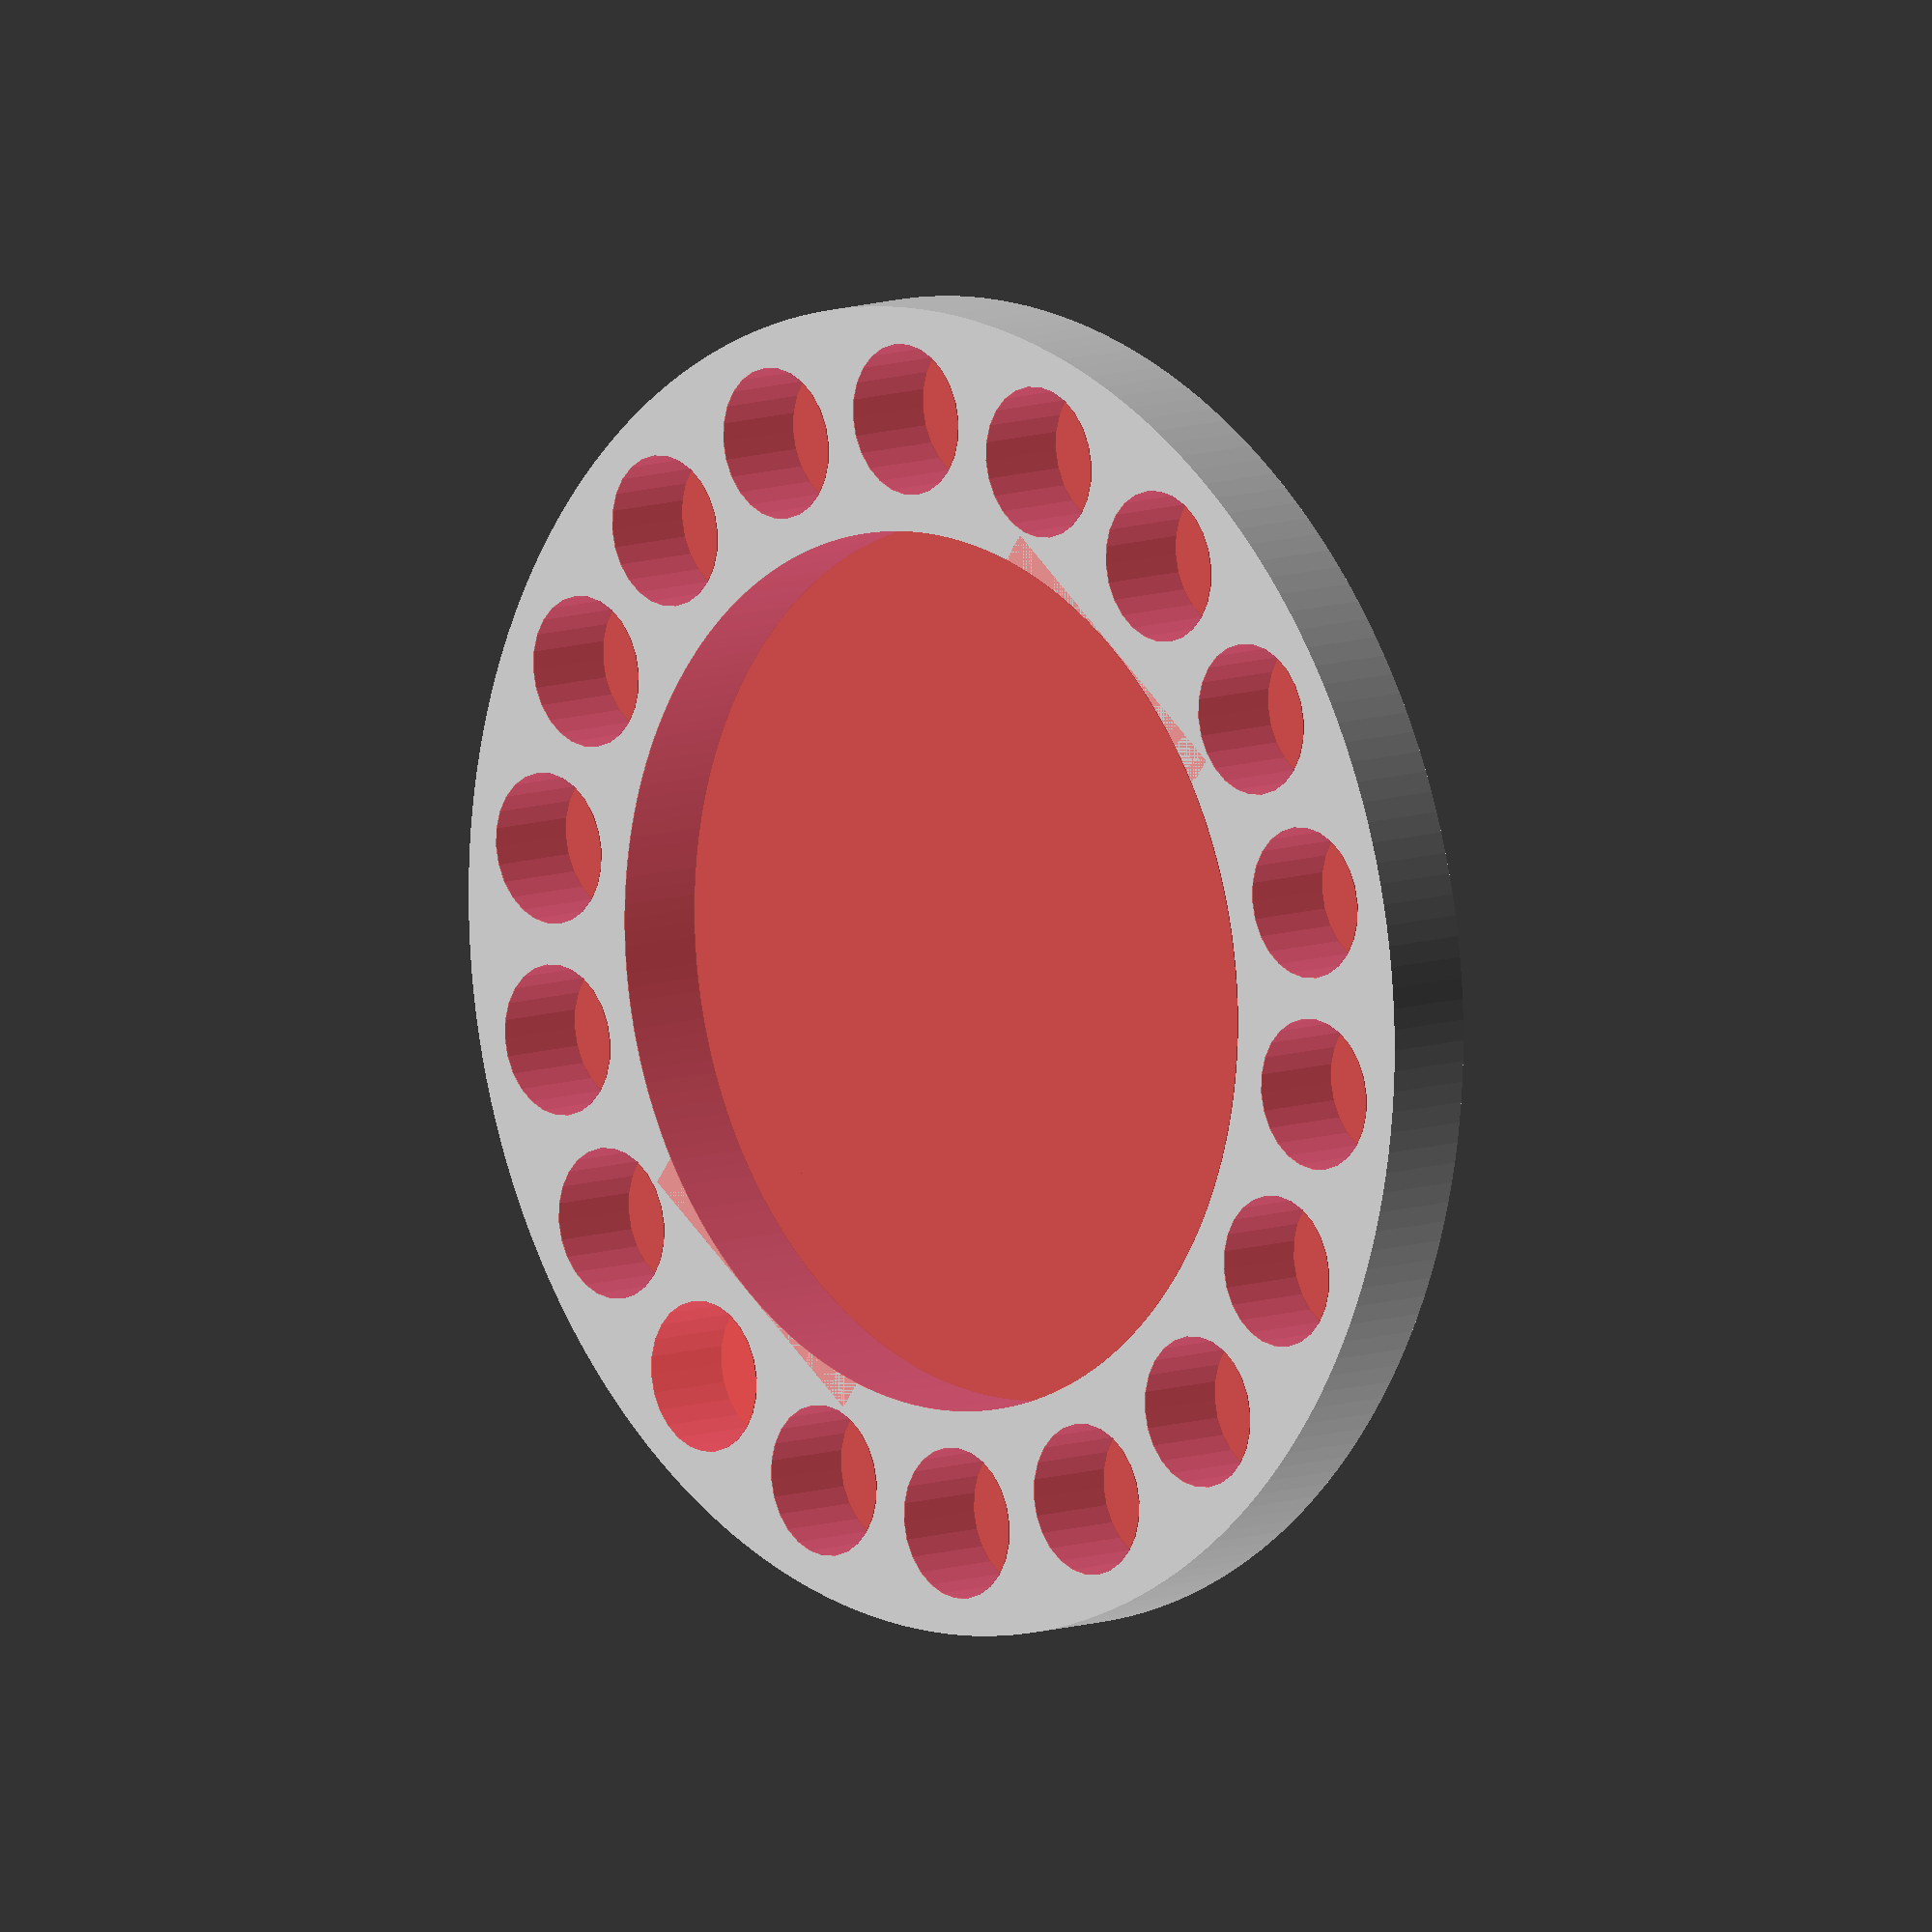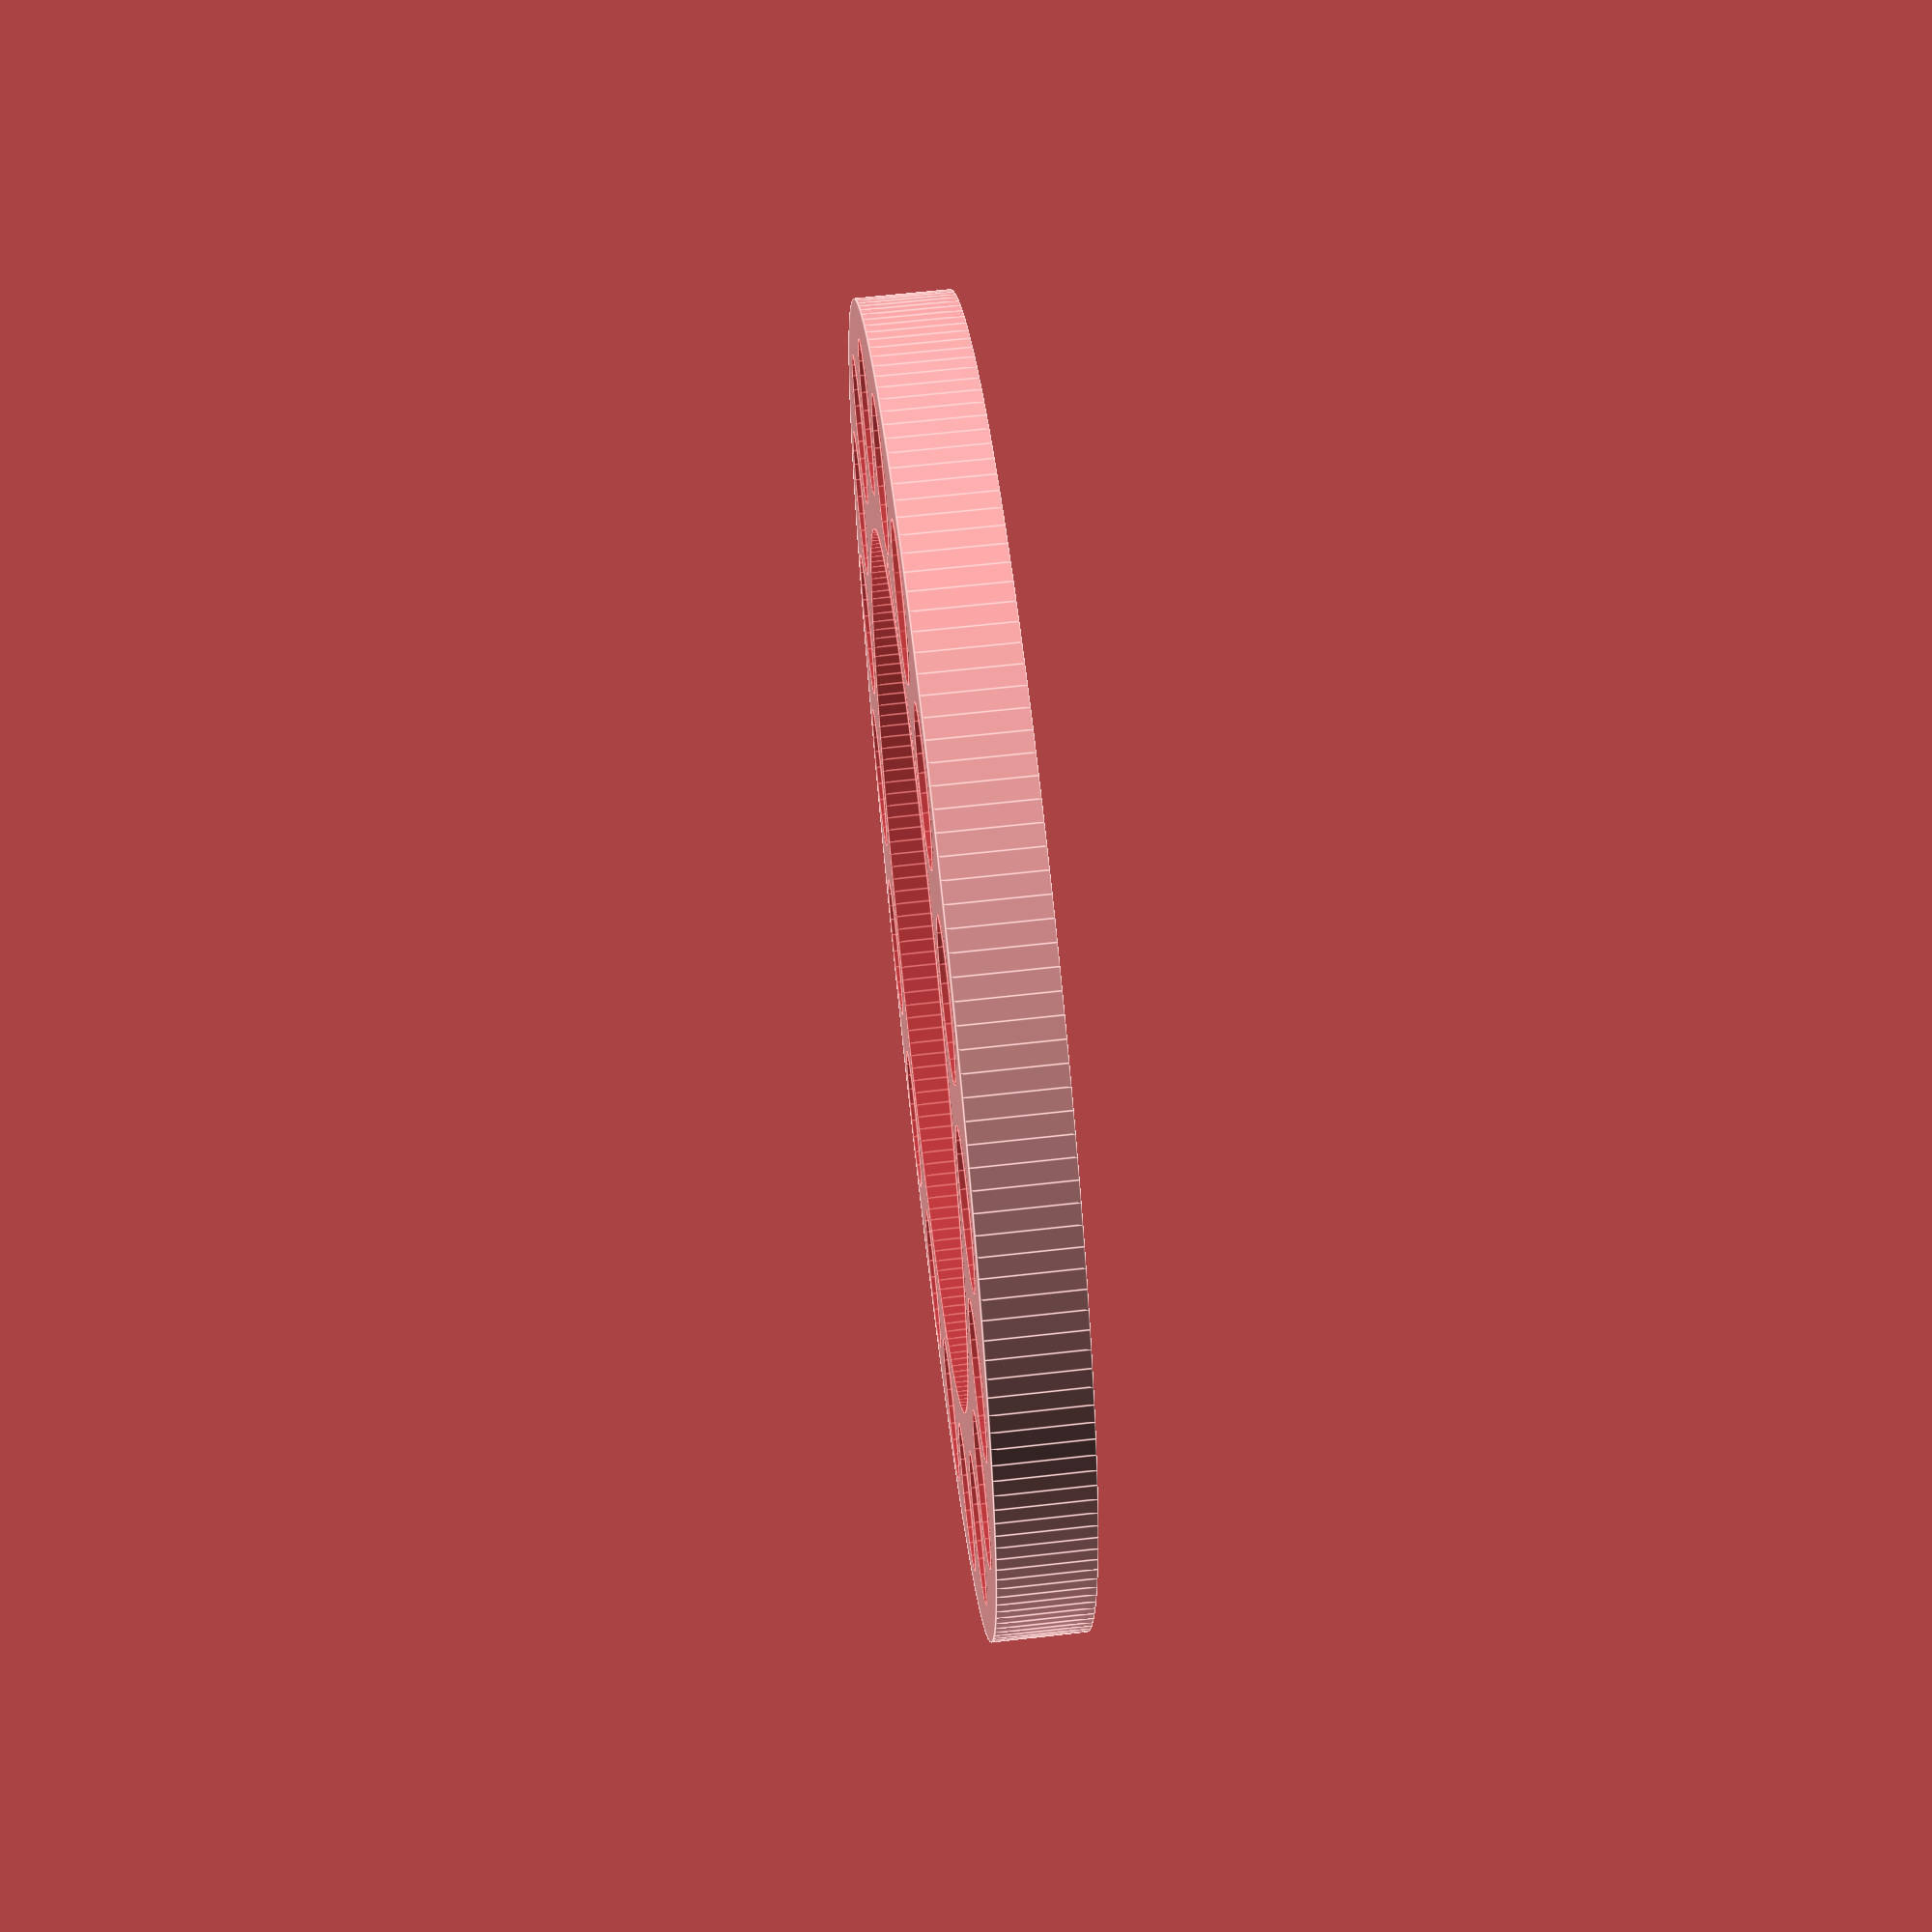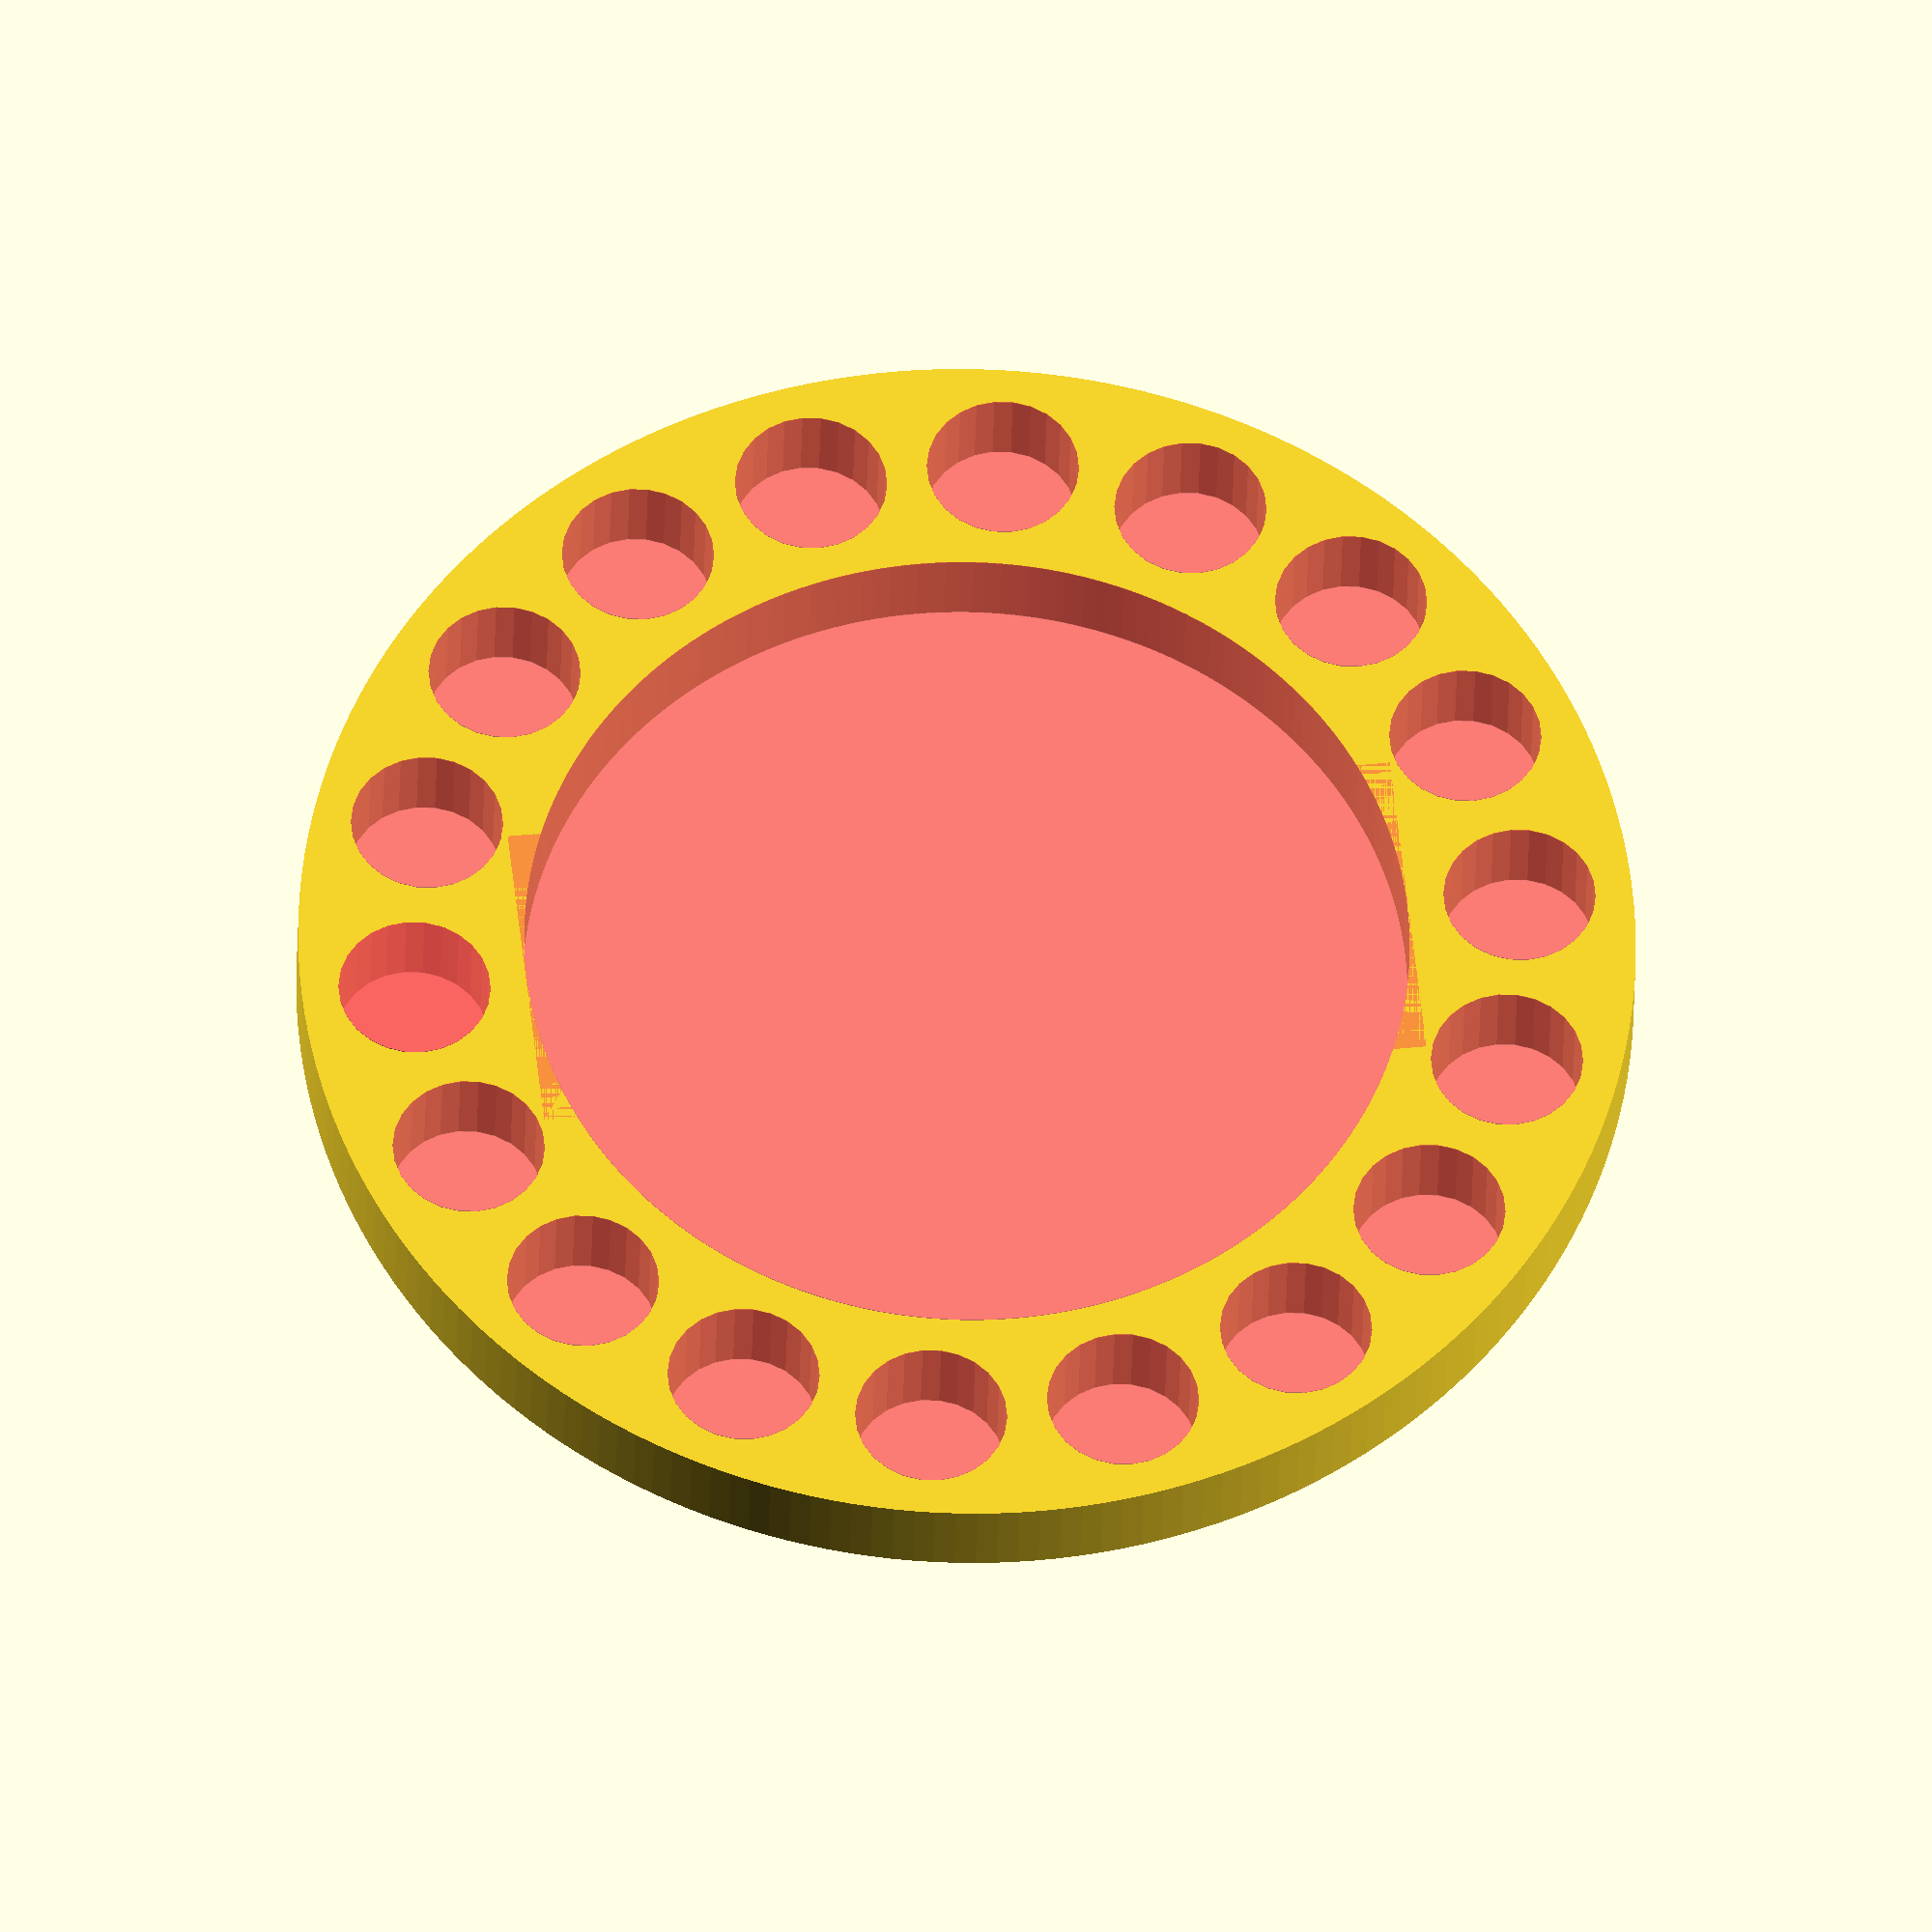
<openscad>
outer_dia = 140.5;
inner_dia = 93.0;
center_dia = inner_dia/2 + (outer_dia-inner_dia)/4;

height = 10.0;

screw_dia = 4.0;

fudge = 0.1;

module smokeDetectorShim()
{
	union()
	{
		difference()
		{
			cylinder(h=height, r=outer_dia/2, center=true, $fn=200);
#			cylinder(h=height+fudge*2, r=inner_dia/2, center=true, $fn=200);
			
			for(i=[0:20:360])
			{
				translate([center_dia*sin(i), center_dia*cos(i)])
#					cylinder(h=height+fudge*2, r=8, center = true);
			}
		}

		screwBlock();

		mirror([0, 1, 0])
			screwBlock();
	}
}

module screwBlock()
{
	difference()
	{
		translate([0, inner_dia/2 - 11.5 + fudge])
#			cube([35.0, 23.0, height], center=true);
			
		translate([0, inner_dia/2 - 14.5 - screw_dia/2])
			cylinder(h=height+fudge*2, r=screw_dia/2, center=true, $fn=100);
	}
}

smokeDetectorShim();
</openscad>
<views>
elev=170.8 azim=323.8 roll=313.8 proj=o view=solid
elev=116.1 azim=168.9 roll=96.5 proj=p view=edges
elev=31.2 azim=96.3 roll=178.8 proj=o view=wireframe
</views>
